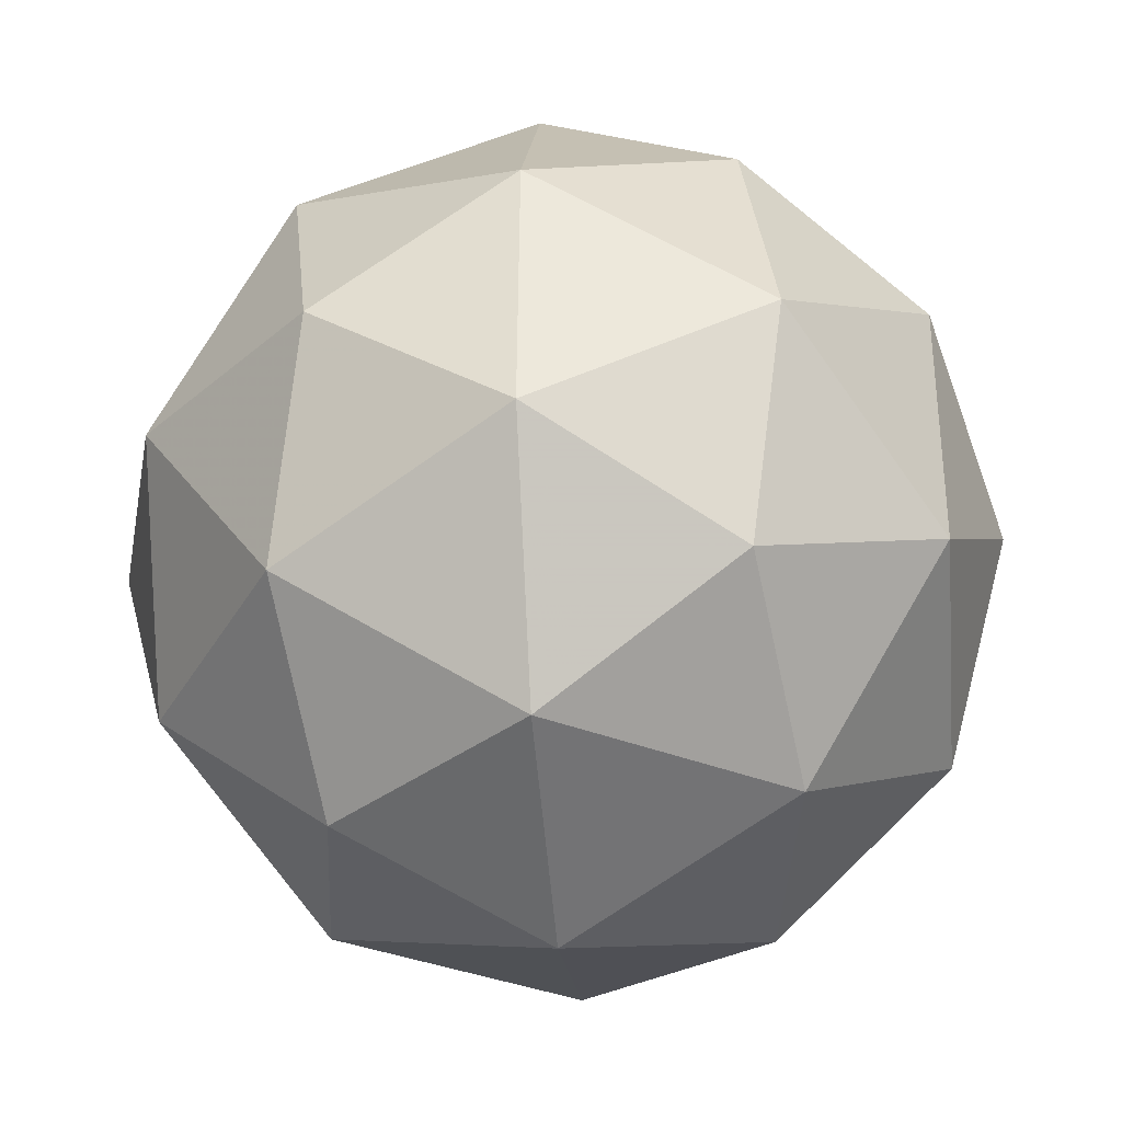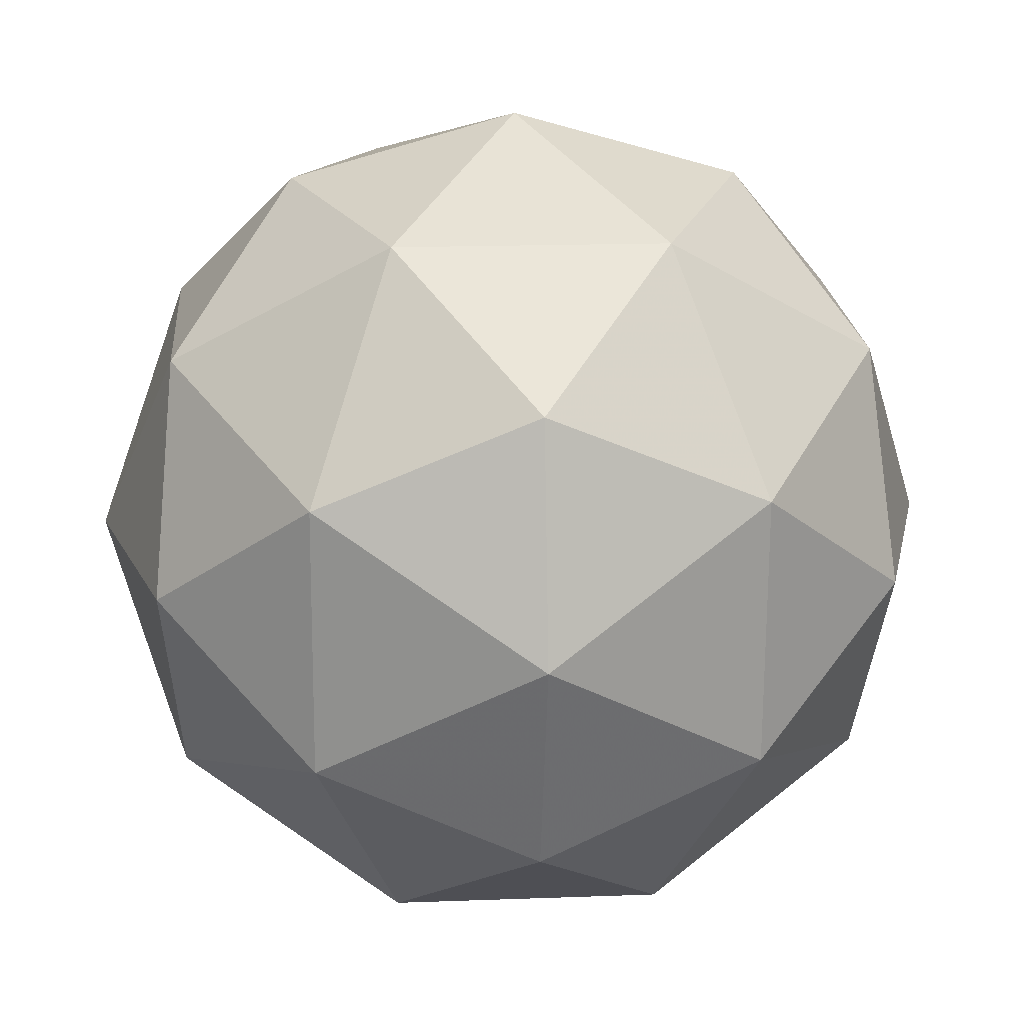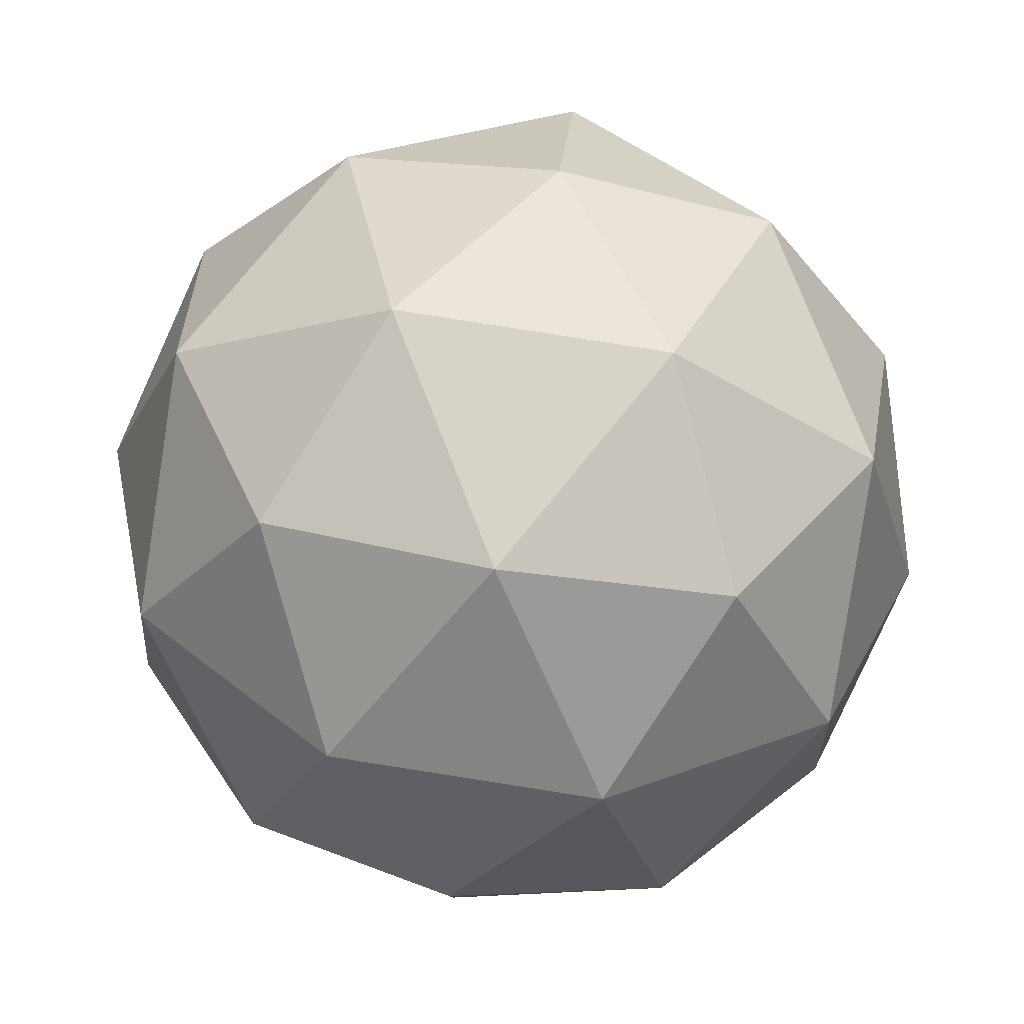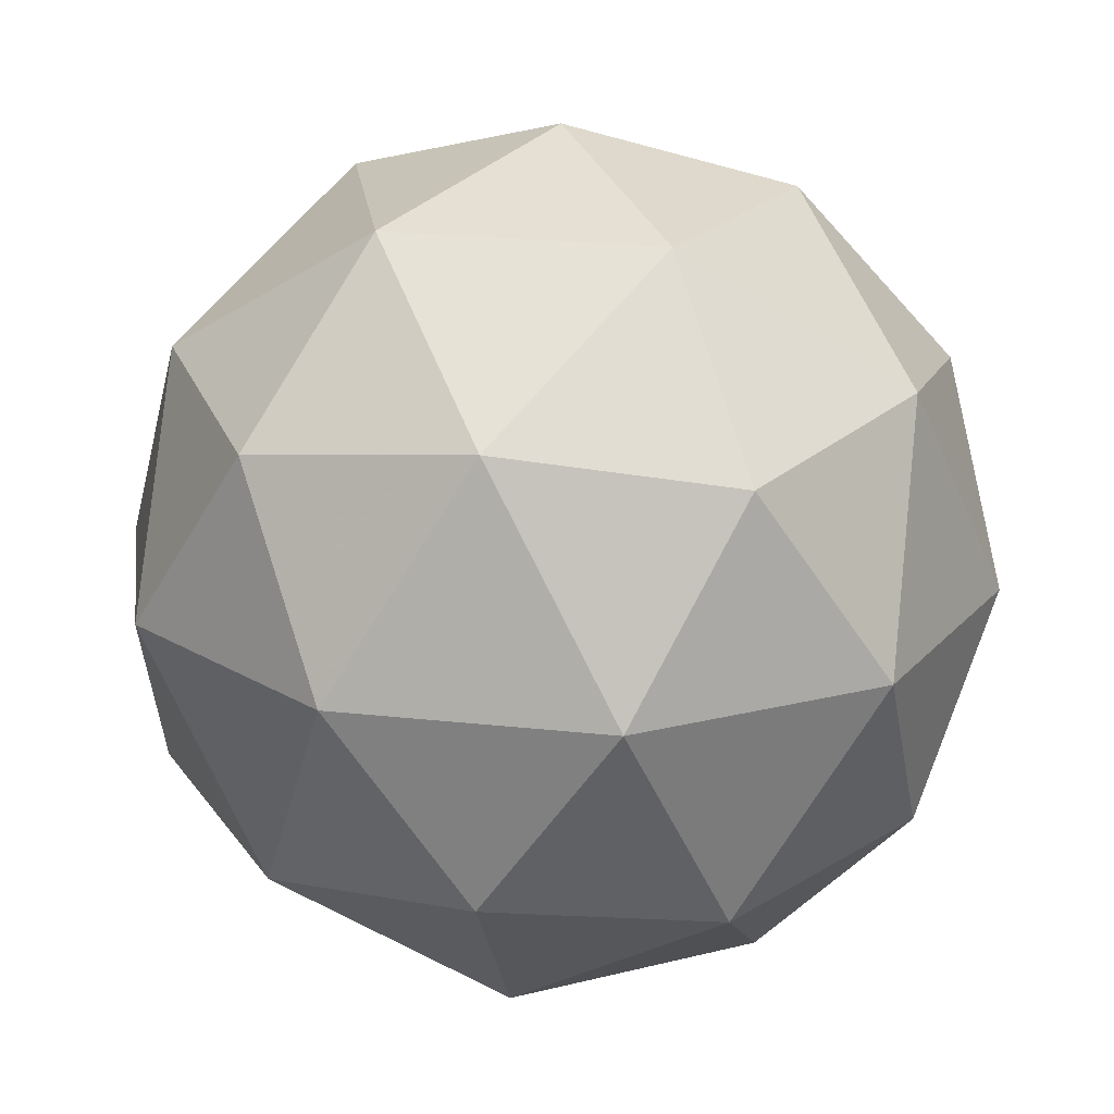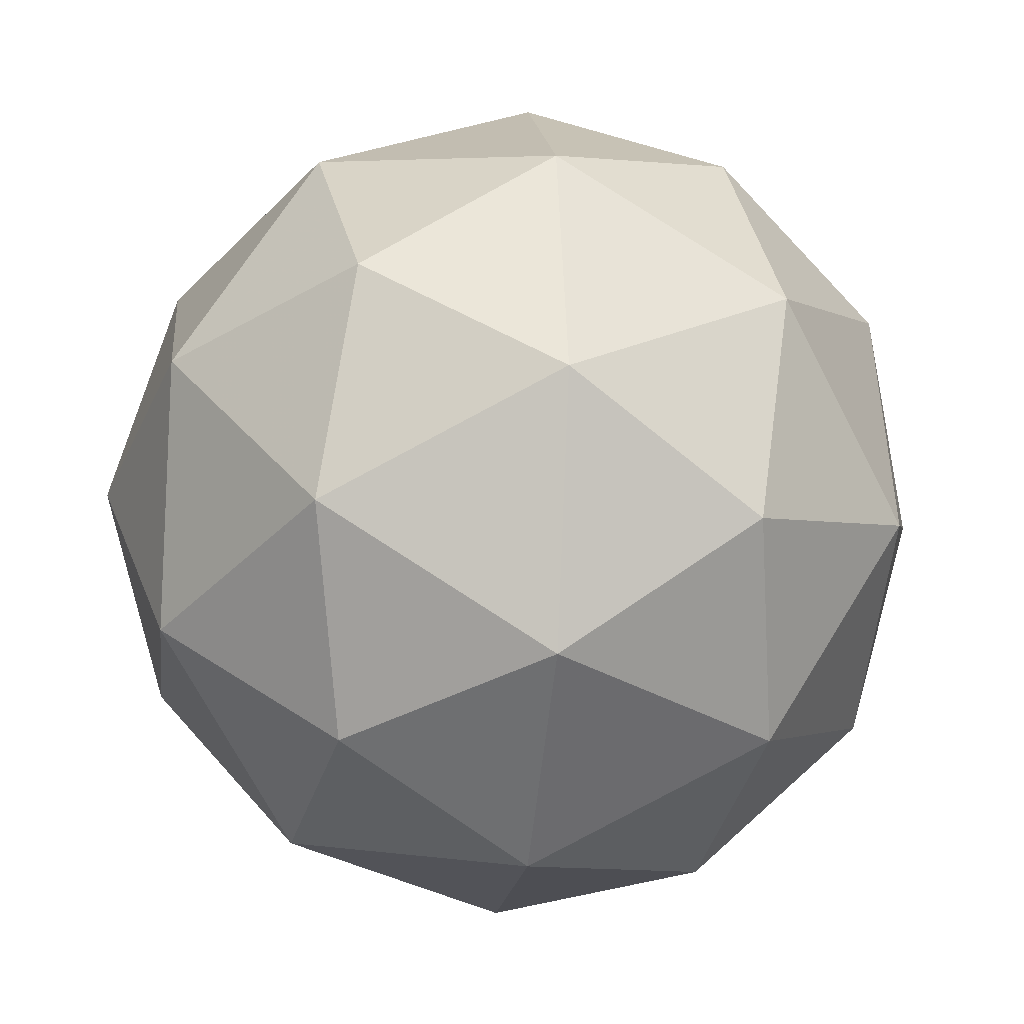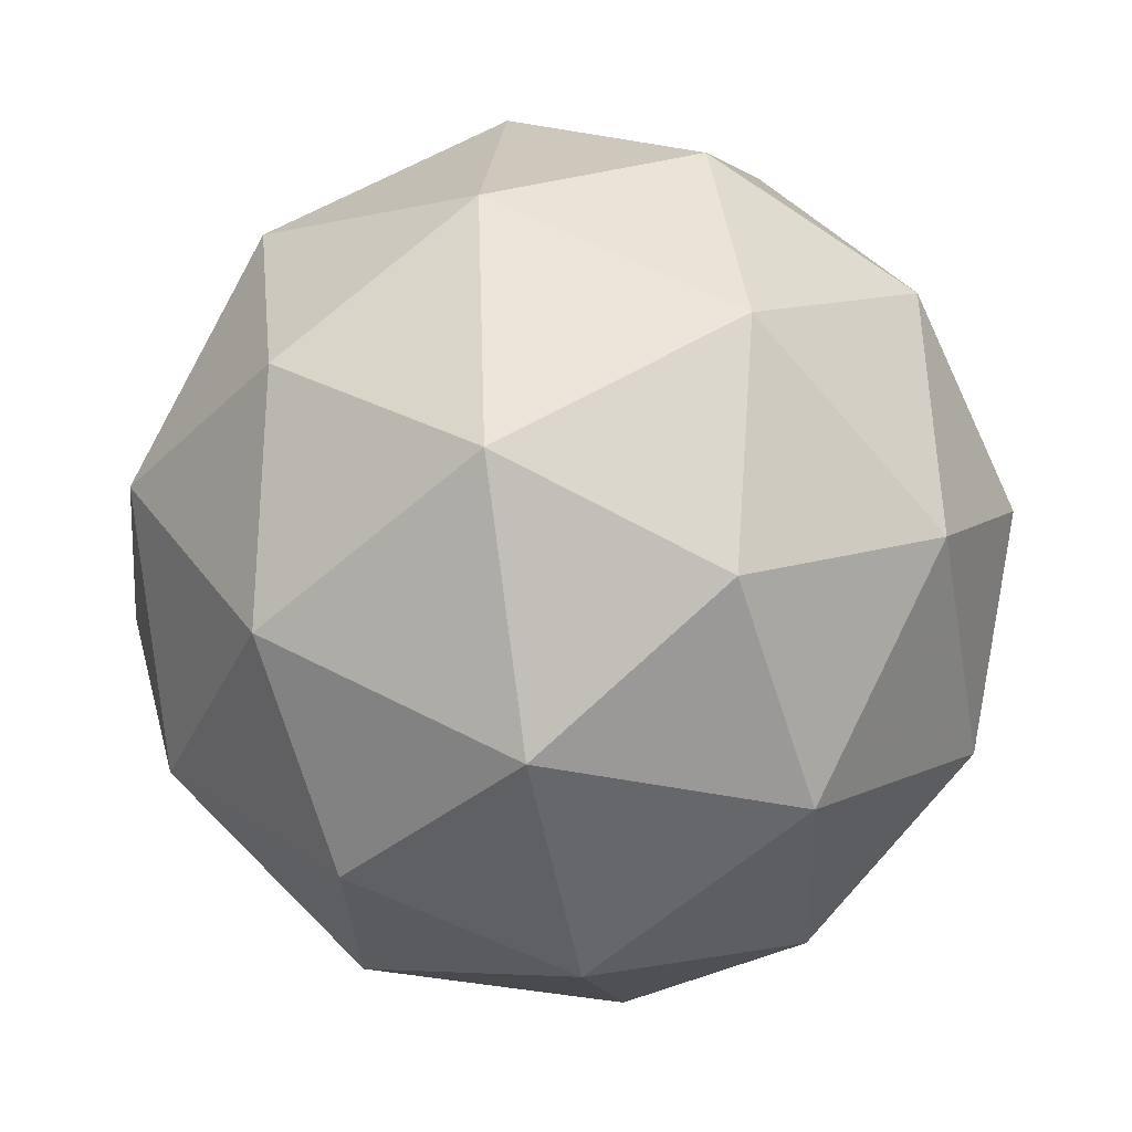
<metadata>
{"format":"obj","ext":"obj","renderer":"f3d","projection":"perspective","resolution":1024,"background":"white","views":[{"elev":-44.6,"azim":-126.5,"up":"+Y"},{"elev":-79.4,"azim":-82.9,"up":"+Z"},{"elev":-75.3,"azim":71.6,"up":"+Y"},{"elev":-1.8,"azim":106.2,"up":"+Z"},{"elev":-28.6,"azim":41.5,"up":"+Y"},{"elev":-77.1,"azim":-132.3,"up":"+Z"}]}
</metadata>
<code>
v 0.594 0.2392 -0.1257
v 0.5404 0.3027 -0.1125
v 0.6026 0.288 -0.05772
v 0.6123 0.2047 -0.05119
v 0.5562 0.1679 -0.1019
v 0.5118 0.2284 -0.1398
v 0.5257 0.3074 -0.0298
v 0.5701 0.2468 0.008076
v 0.5414 0.1726 -0.01923
v 0.4793 0.1873 -0.07398
v 0.4695 0.2706 -0.08051
v 0.4878 0.2361 -0.006014
v 0.6084 0.2681 -0.09624
v 0.5718 0.2767 -0.1284
v 0.5769 0.3054 -0.08847
v 0.5235 0.2705 -0.1367
v 0.555 0.2331 -0.1445
v 0.6141 0.2191 -0.09241
v 0.6191 0.2478 -0.05245
v 0.5811 0.1975 -0.1222
v 0.5919 0.1773 -0.07843
v 0.5328 0.1912 -0.1305
v 0.4987 0.2952 -0.1019
v 0.4818 0.2516 -0.1179
v 0.5682 0.3082 -0.03988
v 0.5317 0.3169 -0.07206
v 0.6 0.2237 -0.01378
v 0.5943 0.2726 -0.01762
v 0.5502 0.1584 -0.05964
v 0.5832 0.18 -0.02983
v 0.4875 0.2027 -0.1141
v 0.5136 0.1671 -0.09182
v 0.49 0.298 -0.05328
v 0.5491 0.2841 -0.001207
v 0.5583 0.2048 0.005003
v 0.505 0.1699 -0.04323
v 0.4627 0.2275 -0.07925
v 0.5008 0.2778 -0.009487
v 0.4678 0.2561 -0.0393
v 0.5269 0.2422 0.01277
v 0.51 0.1985 -0.003278
v 0.4735 0.2072 -0.03546
f 1 14 13
f 2 14 16
f 1 13 18
f 1 18 20
f 1 20 17
f 2 16 23
f 3 15 25
f 4 19 27
f 5 21 29
f 6 22 31
f 2 23 26
f 3 25 28
f 4 27 30
f 5 29 32
f 6 31 24
f 7 33 38
f 8 34 40
f 9 35 41
f 10 36 42
f 11 37 39
f 39 42 12
f 39 37 42
f 37 10 42
f 42 41 12
f 42 36 41
f 36 9 41
f 41 40 12
f 41 35 40
f 35 8 40
f 40 38 12
f 40 34 38
f 34 7 38
f 38 39 12
f 38 33 39
f 33 11 39
f 24 37 11
f 24 31 37
f 31 10 37
f 32 36 10
f 32 29 36
f 29 9 36
f 30 35 9
f 30 27 35
f 27 8 35
f 28 34 8
f 28 25 34
f 25 7 34
f 26 33 7
f 26 23 33
f 23 11 33
f 31 32 10
f 31 22 32
f 22 5 32
f 29 30 9
f 29 21 30
f 21 4 30
f 27 28 8
f 27 19 28
f 19 3 28
f 25 26 7
f 25 15 26
f 15 2 26
f 23 24 11
f 23 16 24
f 16 6 24
f 17 22 6
f 17 20 22
f 20 5 22
f 20 21 5
f 20 18 21
f 18 4 21
f 18 19 4
f 18 13 19
f 13 3 19
f 16 17 6
f 16 14 17
f 14 1 17
f 13 15 3
f 13 14 15
f 14 2 15

</code>
